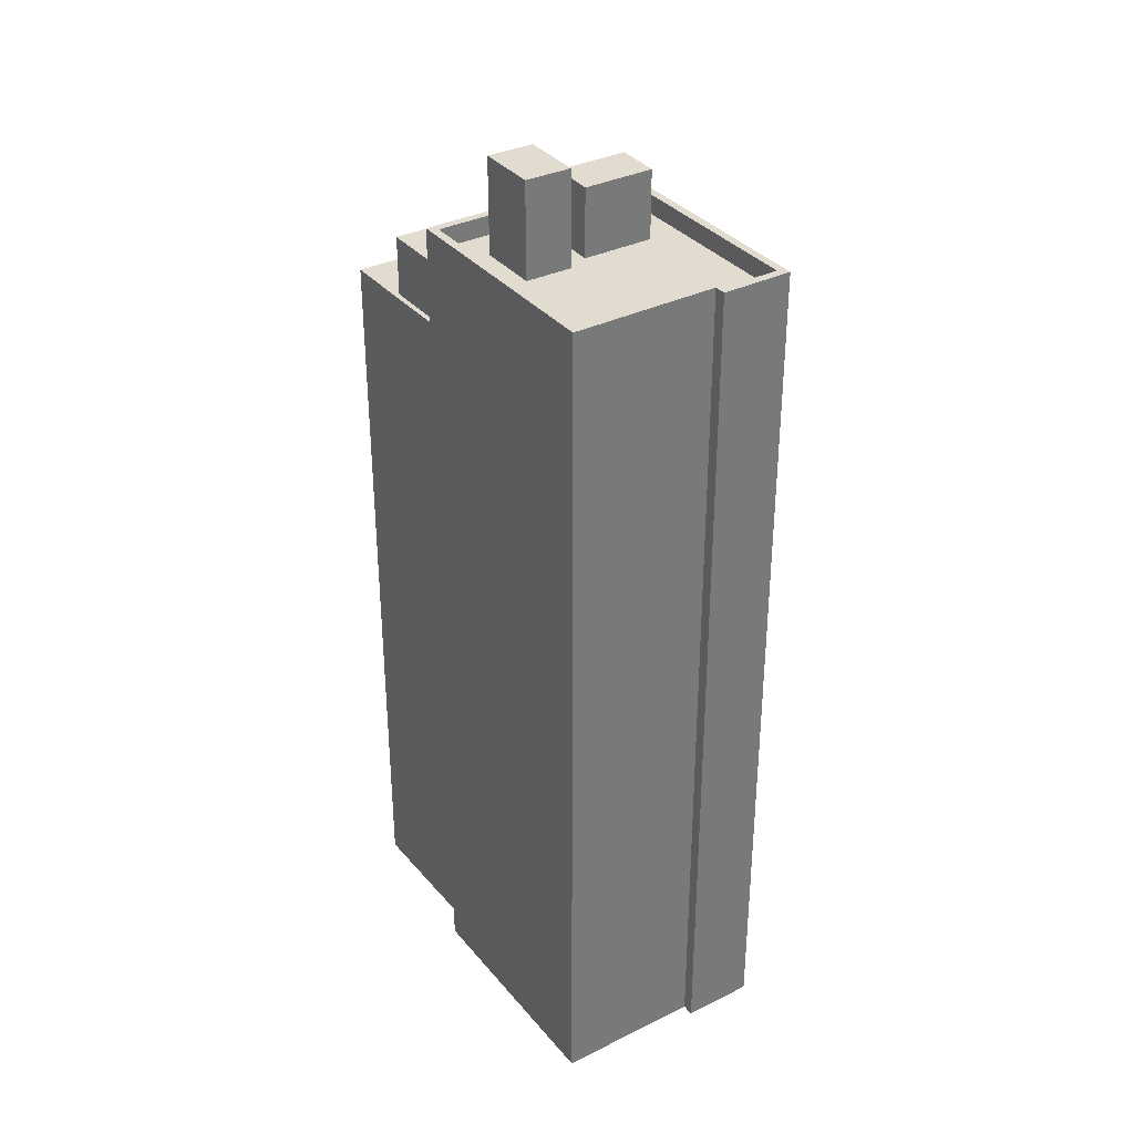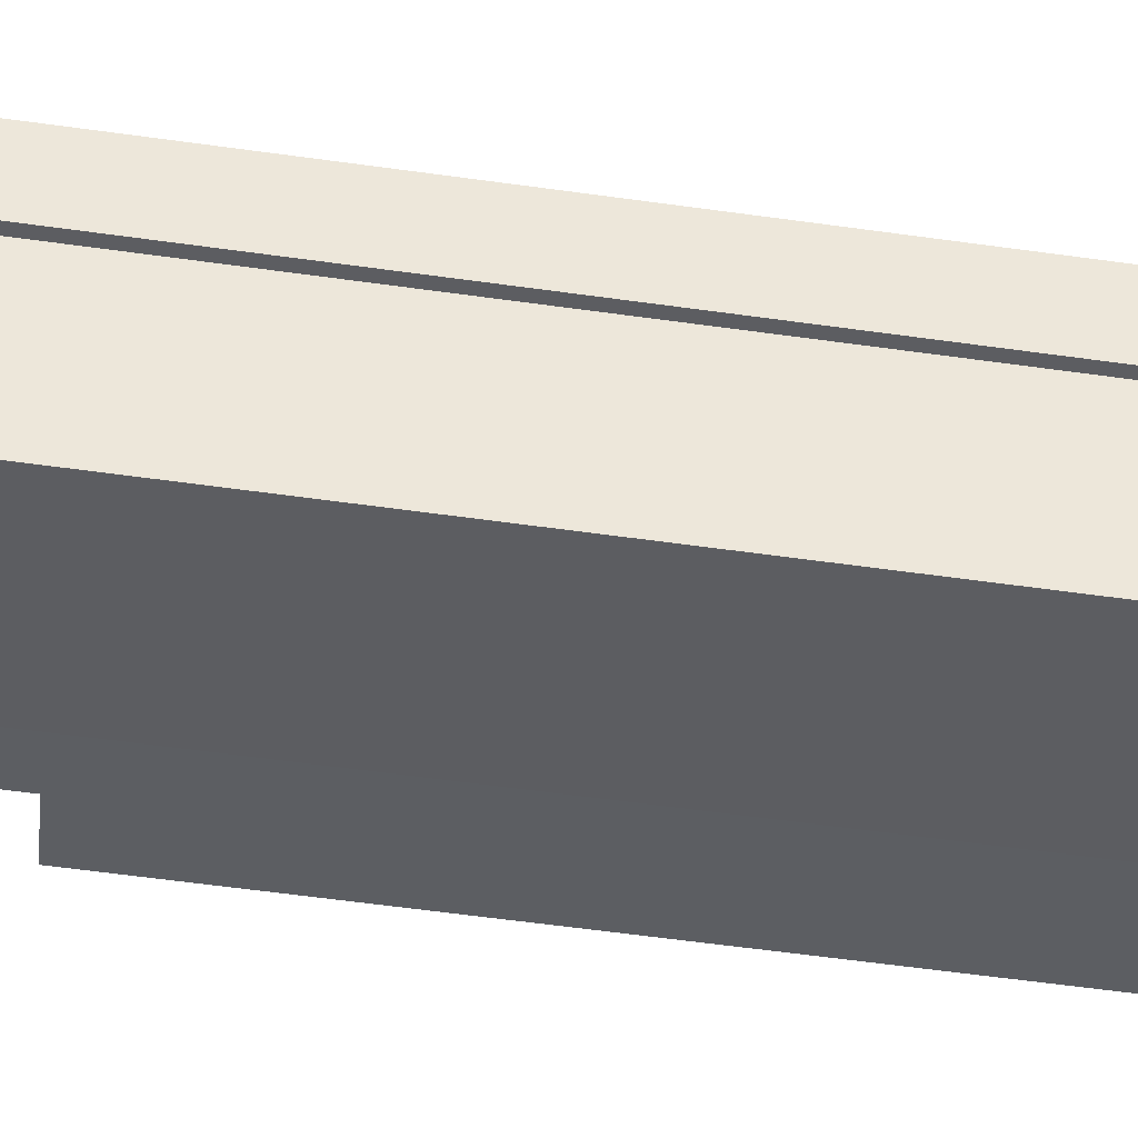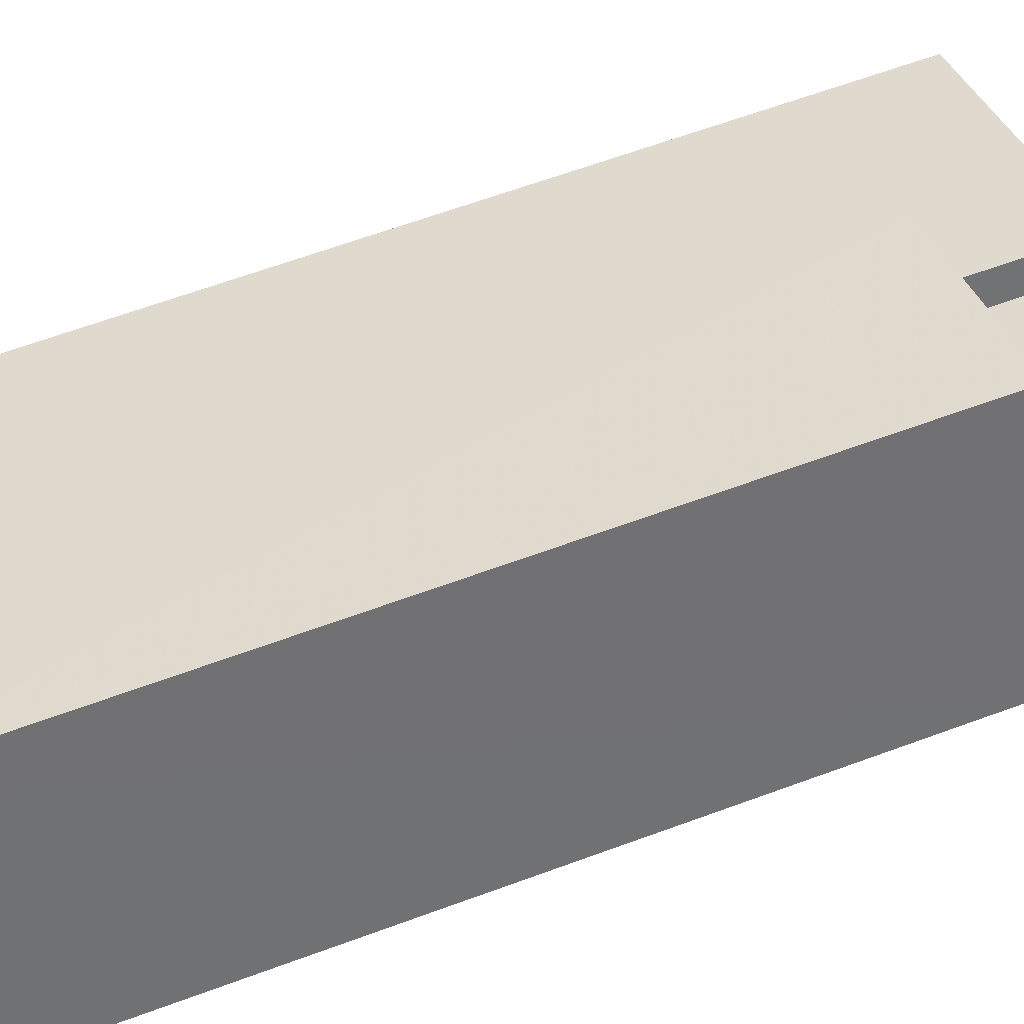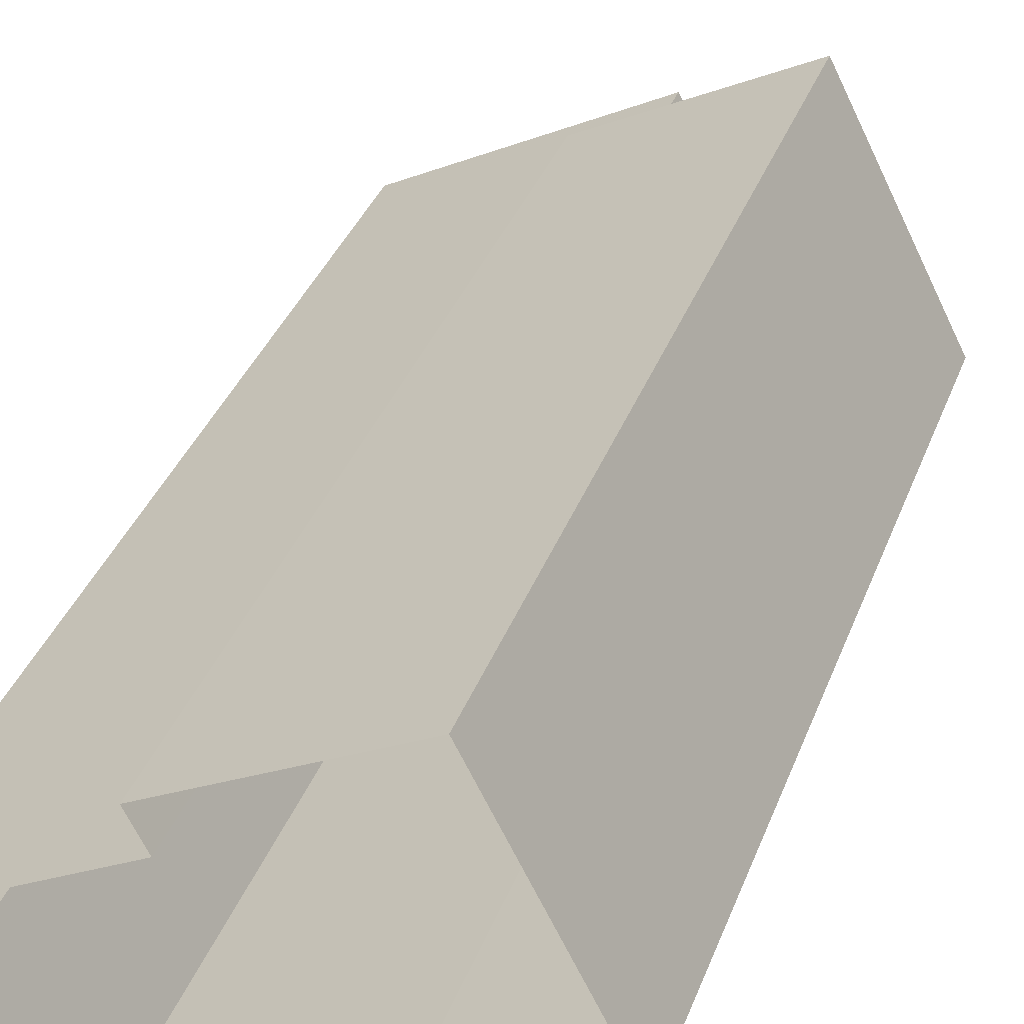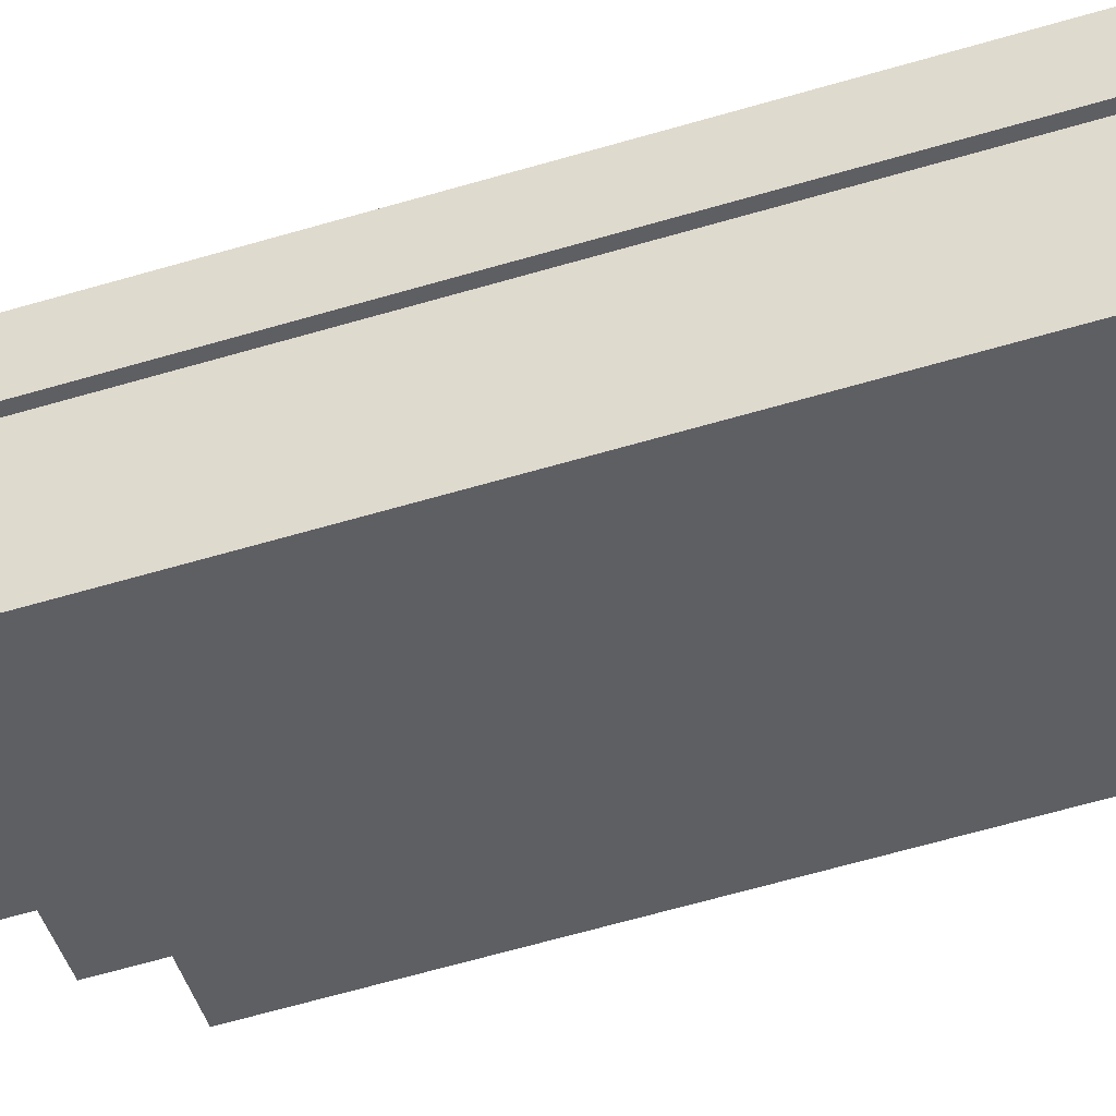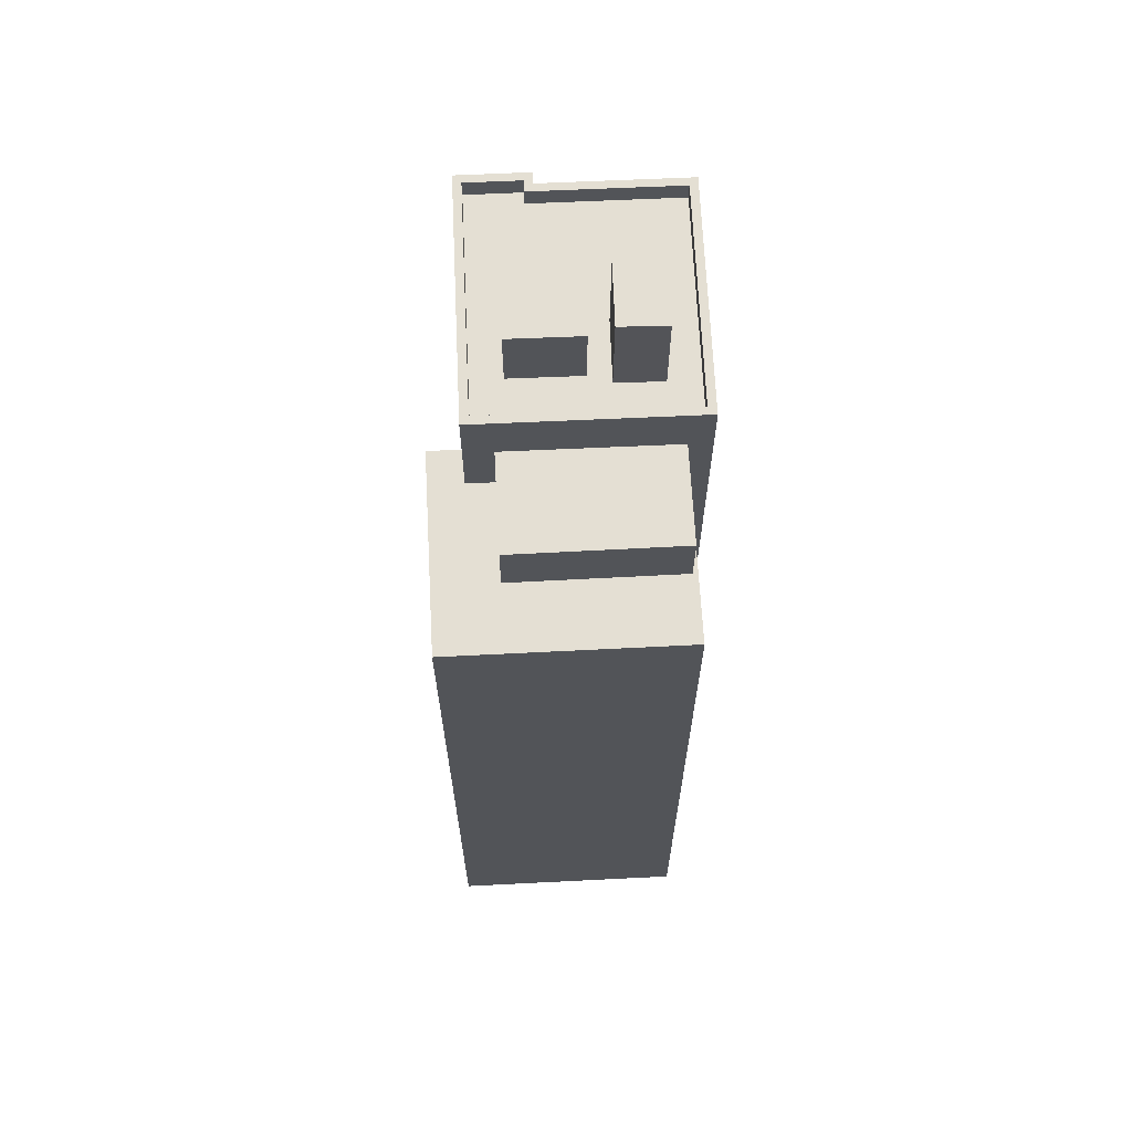
<metadata>
{"format":"obj","ext":"obj","renderer":"f3d","projection":"perspective","resolution":1024,"background":"white","views":[{"elev":34.4,"azim":29.4,"up":"+Z"},{"elev":-63.9,"azim":82.2,"up":"+Y"},{"elev":63.5,"azim":-110.5,"up":"+Y"},{"elev":34.3,"azim":-161.7,"up":"+Y"},{"elev":-70.1,"azim":105.7,"up":"+Y"},{"elev":66.5,"azim":-119.6,"up":"+Z"}]}
</metadata>
<code>
v -5703 -3.588e+04 4.221
v -5704 -3.588e+04 4.222
v -5702 -3.588e+04 4.222
v -5709 -3.588e+04 4.224
v -5715 -3.587e+04 4.227
v -5709 -3.588e+04 4.225
v -5714 -3.588e+04 4.223
v -5706 -3.589e+04 4.22
v -5714 -3.588e+04 4.223
v -5719 -3.588e+04 4.224
v -5714 -3.588e+04 31.7
v -5717 -3.588e+04 31.7
v -5719 -3.588e+04 31.7
v -5714 -3.588e+04 31.7
v -5715 -3.587e+04 31.7
v -5710 -3.588e+04 31.7
v -5709 -3.588e+04 31.7
v -5714 -3.588e+04 31.7
v -5709 -3.588e+04 31.7
v -5711 -3.588e+04 31.7
v -5714 -3.588e+04 33.91
v -5714 -3.588e+04 33.91
v -5711 -3.588e+04 33.91
v -5717 -3.588e+04 33.91
v -5714 -3.588e+04 35.84
v -5714 -3.588e+04 35.84
v -5706 -3.589e+04 35.84
v -5706 -3.589e+04 35.84
v -5710 -3.589e+04 35.14
v -5706 -3.589e+04 35.14
v -5705 -3.589e+04 35.14
v -5714 -3.588e+04 35.14
v -5712 -3.588e+04 35.14
v -5712 -3.588e+04 35.14
v -5711 -3.588e+04 35.14
v -5709 -3.588e+04 35.14
v -5704 -3.588e+04 35.14
v -5703 -3.588e+04 35.14
v -5704 -3.588e+04 35.14
v -5708 -3.588e+04 35.14
v -5710 -3.588e+04 35.14
v -5711 -3.588e+04 35.14
v -5709 -3.588e+04 35.14
v -5709 -3.588e+04 35.14
v -5710 -3.588e+04 35.14
v -5703 -3.588e+04 35.14
v -5704 -3.588e+04 35.84
v -5703 -3.588e+04 35.84
v -5704 -3.588e+04 35.84
v -5702 -3.588e+04 35.84
v -5710 -3.588e+04 35.84
v -5710 -3.588e+04 35.84
v -5704 -3.588e+04 35.84
v -5703 -3.588e+04 35.84
v -5710 -3.588e+04 37.64
v -5709 -3.588e+04 37.64
v -5708 -3.588e+04 37.64
v -5709 -3.588e+04 37.64
v -5711 -3.588e+04 38.63
v -5710 -3.589e+04 38.62
v -5709 -3.588e+04 38.63
v -5712 -3.588e+04 38.63
f 1 2 3
f 3 2 4
f 5 6 4
f 7 2 8
f 7 8 9
f 10 5 7
f 4 2 7
f 5 4 7
f 11 12 13
f 13 14 15
f 15 16 17
f 11 18 12
f 16 19 17
f 14 20 16
f 13 12 14
f 14 16 15
f 21 22 23
f 21 24 22
f 25 26 27
f 28 25 27
f 29 30 31
f 30 29 32
f 32 33 34
f 34 33 35
f 31 36 29
f 29 33 32
f 37 38 39
f 31 39 36
f 38 40 39
f 34 41 42
f 42 41 43
f 36 44 35
f 35 41 34
f 39 40 44
f 35 44 41
f 44 36 39
f 43 45 42
f 46 45 40
f 38 46 40
f 43 40 45
f 47 48 49
f 28 27 47
f 48 50 49
f 25 51 26
f 51 52 26
f 50 52 51
f 28 47 53
f 54 50 51
f 47 49 53
f 49 50 54
f 55 56 57
f 58 55 57
f 59 60 61
f 59 62 60
f 11 13 10
f 7 11 10
f 13 15 5
f 10 13 5
f 17 6 5
f 15 17 5
f 19 6 17
f 19 4 6
f 22 24 12
f 18 22 12
f 14 24 21
f 14 12 24
f 23 14 21
f 23 20 14
f 7 9 11
f 20 23 16
f 16 23 52
f 9 26 11
f 26 52 23
f 18 11 22
f 26 23 22
f 11 26 22
f 48 2 1
f 48 47 2
f 27 8 2
f 47 27 2
f 27 26 9
f 8 27 9
f 3 19 50
f 50 19 52
f 3 4 19
f 52 19 16
f 48 1 3
f 50 48 3
f 37 49 38
f 38 54 46
f 38 49 54
f 49 37 39
f 53 49 39
f 30 28 31
f 31 53 39
f 31 28 53
f 28 30 32
f 25 28 32
f 45 51 42
f 42 51 34
f 34 25 32
f 34 51 25
f 54 45 46
f 54 51 45
f 40 56 44
f 40 57 56
f 56 55 41
f 44 56 41
f 55 58 43
f 41 55 43
f 43 57 40
f 43 58 57
f 36 61 60
f 29 36 60
f 33 29 60
f 62 33 60
f 35 33 62
f 59 35 62
f 61 35 59
f 61 36 35

</code>
